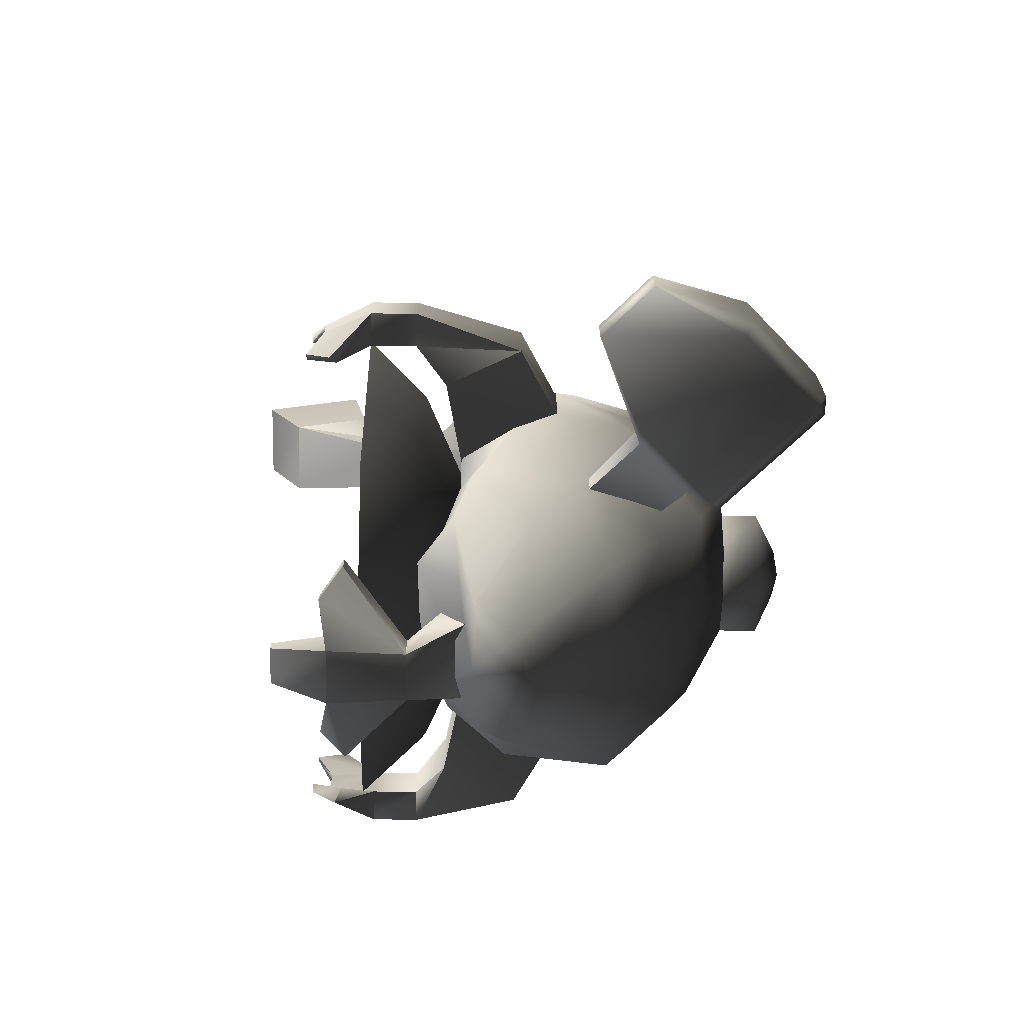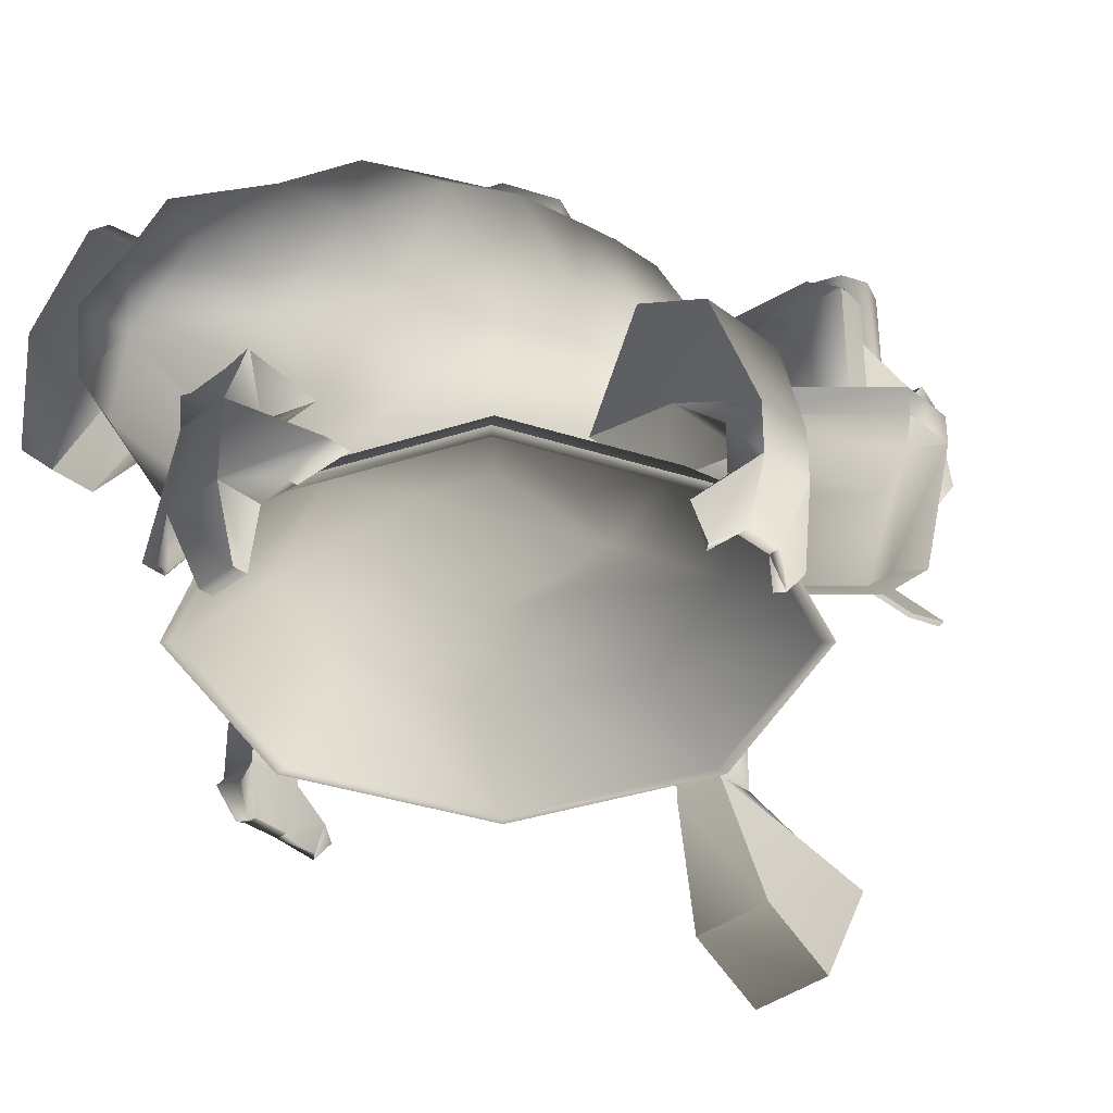
<metadata>
{"format":"obj","ext":"obj","renderer":"f3d","projection":"perspective","resolution":1024,"background":"white","views":[{"elev":-70.9,"azim":89.1,"up":"+Z"},{"elev":-37.4,"azim":-134.9,"up":"+Y"}]}
</metadata>
<code>
v  -3.227 -2.454 -14.95
v  -3.266 -0.7247 -16.6
v  1.589 -2.431 -18.37
v  -2.247 -4.299 -11.58
v  2.116 -4.299 -11.58
v  -1.511 0.5771 -17.99
v  -6.695 -0.6437 -11.09
v  -5.916 2.56 -13.1
v  -4.642 -3.961 -9.131
v  -8.108 0.5252 -7.202
v  -7.899 5.253 -9.922
v  -2.865 5.305 -14.86
v  -3.989 8.311 -11.37
v  1.099 1.078 -19.29
v  1.127 5.289 -17.56
v  0.9647 8.675 -13.04
v  -4.158 9.911 -7.682
v  1.518 10.48 -10.07
v  7.194 7.675 -13.21
v  7.3 10.17 -9.616
v  1.934 11.85 -7.242
v  7.476 11.51 -6.459
v  -8.348 6.831 -6.182
v  -4.085 11.01 -4.079
v  0.003225 12.35 -2.86
v  2.663 12.35 -1.758
v  -8.063 7.976 -2.663
v  -2.656 12.35 -1.758
v  -9.795 1.475 -3.996
v  -10.58 2.21 -1.327
v  -7.736 8.989 0.4066
v  -3.758 12.35 0.9015
v  -10.58 2.21 3.036
v  -7.128 9.962 3.727
v  -7.688 -3.402 -1.327
v  -7.688 -3.402 3.036
v  -8.471 5.636 6.523
v  -5.991 -0.5396 4.817
v  -5.263 9.038 7.71
v  -2.656 12.35 3.561
v  -6.218 6.747 10.41
v  -5.268 0.5524 8.867
v  -0.4927 -1.76 2.678
v  -0.6931 -2.98 6.38
v  -4.035 2.883 12.93
v  -2.284 -3.366 8.558
v  -3.854 9.153 11.71
v  -3.218 10.98 9.462
v  -2.956 6.687 12.87
v  -2.284 2.245 11.45
v  7.84 -3.402 3.11
v  2.079 -3.366 8.558
v  2.079 2.245 11.45
v  -0.7087 4.911 13.02
v  2.29 4.653 13.07
v  0.0884 8.821 12.82
v  -1.579 11.8 7.732
v  0.8178 11.89 7.629
v  0.003234 12.35 4.663
v  3.222 10.78 8.347
v  2.663 12.35 3.561
v  4.746 8.618 9.955
v  3.765 12.35 0.9015
v  7.327 9.364 7.601
v  4.826 6.194 12.47
v  8.683 8.62 4.692
v  6.716 5.834 11.23
v  9.465 7.415 1.06
v  9.229 3.569 7.839
v  10.29 6.274 -2.427
v  10.74 2.21 3.11
v  10.74 2.21 -1.253
v  9.721 4.847 -5.878
v  10.82 -0.3142 -4.571
v  7.84 -3.402 -1.253
v  9.065 3.287 -9.631
v  9.228 -2.411 -7.817
v  6.598 -3.387 -2.858
v  -0.5449 -2.496 -1.604
v  5.379 -4.291 -6.853
v  7.844 -3.588 -11.66
v  8.244 0.7234 -13.41
v  4.568 -5.651 -10.22
v  5.753 -3.206 -16.03
v  5.378 -2.272 -18.06
v  3.763 -0.335 -19.57
v  6.806 5.045 -16.25
v  2.736 -2.899 -14.75
v  -0.5568 -3.918 -5.578
v  -6.153 -3.121 -5.302
v  -0.5134 -5.488 -9.4
v  0.00324 -5.54 10.75
v  0.003235 -3.636 5.709
v  3.403 -3.636 4.301
v  6.969 -5.54 7.868
v  -3.396 -3.636 4.301
v  4.811 -3.636 0.9015
v  -6.963 -5.54 7.868
v  -9.692 -8.9 10.6
v  0.003237 -8.9 14.61
v  9.698 -8.901 10.6
v  9.855 -5.54 0.9015
v  3.403 -3.636 -2.498
v  13.71 -8.901 0.9015
v  6.969 -5.54 -6.065
v  10.16 -8.862 11.06
v  0.003238 -8.862 15.26
v  -10.15 -8.862 11.06
v  -14.36 -8.862 0.9015
v  -10.15 -8.862 -9.253
v  -13.71 -8.9 0.9015
v  -9.692 -8.901 -8.794
v  -9.848 -5.54 0.9015
v  0.003216 -8.862 -13.46
v  0.003216 -8.901 -12.81
v  -6.963 -5.54 -6.065
v  -4.804 -3.636 0.9015
v  0.003217 -5.54 -8.95
v  -3.396 -3.636 -2.498
v  10.16 -8.862 -9.253
v  9.698 -8.901 -8.794
v  0.003224 -3.636 -3.906
v  14.36 -8.862 0.9015
v  -4.203 -3.343 5.108
v  -7.769 -5.554 8.674
v  0.003237 -5.554 11.89
v  0.003235 -3.343 6.85
v  7.775 -5.554 8.674
v  -5.945 -3.343 0.9015
v  -10.99 -5.554 0.9015
v  -4.203 -3.343 -3.305
v  -7.769 -5.554 -6.871
v  0.003226 -3.343 -5.047
v  0.00322 -5.554 -10.09
v  4.21 -3.343 -3.305
v  7.775 -5.554 -6.871
v  5.952 -3.343 0.9015
v  10.99 -5.554 0.9015
v  4.21 -3.343 5.108
v  -1.414 -6.082 -13.69
v  -2.247 -4.299 -11.58
v  -1.627 -2.899 -14.75
v  -1.414 -6.045 -15.64
v  -1.6 -10.38 -13.55
v  1.469 -10.38 -13.55
v  1.283 -6.082 -13.69
v  5.603 -9.557 -12.6
v  2.116 -4.299 -11.58
v  0.9657 -13.54 -13.56
v  3.846 -10.86 -13.71
v  -1.096 -13.54 -13.56
v  -3.976 -10.86 -13.71
v  -5.734 -9.557 -12.6
v  -1.096 -13.55 -14.28
v  0.9657 -13.55 -14.28
v  1.283 -6.045 -15.64
v  1.469 -10.38 -15.77
v  -1.6 -10.38 -15.77
v  3.846 -10.86 -14.26
v  5.603 -9.535 -13.79
v  2.736 -2.899 -14.75
v  -5.734 -9.535 -13.79
v  -3.976 -10.86 -14.26
v  -14.48 -8.777 2.24
v  -14.48 -8.777 -0.4564
v  -14.48 -6.117 -0.4564
v  -14.48 -6.117 2.24
v  -14.48 -11.55 -0.01417
v  -13.72 -10.71 -1.588
v  -14.48 -11.55 1.798
v  -13.72 -12.5 2.818
v  -13.72 -10.71 3.372
v  -13.72 -12.5 -1.034
v  -14.13 -12.51 -1.377
v  -14.26 -11.08 -2.491
v  -14.26 -11.08 4.275
v  -14.13 -12.51 3.161
v  -15.12 -11.56 1.798
v  -15.12 -11.56 -0.01417
v  -16.42 -6.081 2.24
v  -16.42 -6.081 -0.4564
v  -16.42 -8.777 -0.4564
v  -16.42 -8.777 2.24
v  -14.5 0.03249 -1.29
v  -14.5 0.03249 3.073
v  -10.58 2.21 -1.327
v  -10.58 2.21 3.036
v  -12.37 -4.335 -1.29
v  -12.37 -4.335 3.073
v  -7.688 -3.402 3.036
v  -7.688 -3.402 -1.327
v  14.48 -8.777 -0.4564
v  14.48 -8.777 2.24
v  14.48 -6.117 2.24
v  14.48 -6.117 -0.4564
v  14.48 -11.55 1.798
v  13.72 -10.71 3.372
v  14.48 -11.55 -0.01418
v  13.72 -10.71 -1.588
v  13.72 -12.5 -1.034
v  13.72 -12.5 2.818
v  14.13 -12.51 3.161
v  14.26 -11.08 4.275
v  14.26 -11.08 -2.491
v  14.13 -12.51 -1.377
v  15.12 -11.56 -0.01418
v  15.12 -11.56 1.798
v  16.42 -6.081 -0.4564
v  16.42 -6.081 2.24
v  16.42 -8.777 2.24
v  16.42 -8.777 -0.4564
v  14.5 0.03249 3.073
v  14.5 0.03249 -1.29
v  10.58 2.21 3.036
v  10.58 2.21 -1.327
v  12.37 -4.335 -1.29
v  12.37 -4.335 3.073
v  7.688 -3.402 -1.327
v  7.688 -3.402 3.036
v  3.17 -6.02 17.28
v  0.4739 -6.02 17.28
v  0.4739 -8.68 17.28
v  3.17 -8.68 17.28
v  0.9162 -3.249 17.27
v  -0.6577 -4.089 18.04
v  2.728 -3.249 17.27
v  4.302 -4.089 18.04
v  3.748 -2.293 18.03
v  -0.104 -2.293 18.03
v  -0.4465 -2.288 17.62
v  -1.561 -3.718 17.49
v  5.205 -3.718 17.49
v  4.091 -2.288 17.62
v  2.728 -3.24 16.64
v  0.9162 -3.24 16.64
v  3.17 -8.716 15.33
v  0.4739 -8.716 15.33
v  0.4739 -6.02 15.33
v  3.17 -6.02 15.33
v  -0.3593 -14.83 17.26
v  4.004 -14.83 17.26
v  -0.3221 -17.01 21.17
v  4.041 -17.01 21.17
v  4.004 -10.46 19.39
v  -0.3593 -10.46 19.39
v  4.041 -11.4 24.07
v  -0.3221 -11.4 24.07
v  -7.84 -1.668 17.7
v  -2.112 -1.668 11.97
v  -2.112 -0.1512 11.97
v  -7.84 -0.1512 17.7
v  -10.48 -1.668 17.59
v  -10.48 -0.1512 17.59
v  -16.75 -0.1512 11.32
v  -16.75 -1.668 11.32
v  -16.86 -0.1512 8.683
v  -11.13 -0.1512 2.955
v  -11.13 -1.668 2.955
v  -16.86 -1.668 8.683
v  -9.212 0.1017 16.33
v  -2.22 -0.1512 9.337
v  -8.494 -0.1512 3.063
v  -15.49 0.1017 10.06
v  -13.87 -3.5 10.13
v  -9.684 -3.5 5.947
v  -5.104 -3.5 10.53
v  -9.286 -3.5 14.71
v  -9.212 -1.921 16.33
v  -2.22 -1.668 9.337
v  -8.494 -1.668 3.063
v  -15.49 -1.921 10.06
v  -11.57 6.434 11.47
v  -11.57 11.54 11.48
v  -10.33 11.54 10.96
v  -10.33 6.434 10.96
v  -12.09 11.54 12.72
v  -10.33 12.52 12.72
v  -12.09 6.433 12.72
v  -11.57 6.432 13.96
v  -11.57 11.54 13.97
v  -10.33 6.431 14.48
v  -10.33 11.54 14.48
v  -9.083 6.432 13.96
v  -9.083 11.54 13.97
v  -8.567 6.433 12.72
v  -8.567 11.54 12.72
v  -10.33 12.52 12.72
v  -9.083 6.434 11.47
v  -9.083 11.54 11.48
v  -2.656 14.5 3.56
v  -2.656 12.35 3.561
v  0.00324 12.35 4.663
v  0.003242 14.5 4.662
v  -3.757 14.5 0.9015
v  -3.758 12.35 0.9015
v  -2.656 14.5 -1.758
v  -2.656 12.35 -1.758
v  0.003231 14.5 -2.859
v  0.00323 12.35 -2.86
v  2.663 12.35 3.561
v  2.662 14.5 3.56
v  3.765 12.35 0.9015
v  3.764 14.5 0.9015
v  2.663 12.35 -1.758
v  2.662 14.5 -1.758
v  -1.478 15.69 0.9015
v  0.003239 15.69 2.383
v  0.003237 15.98 0.9015
v  1.485 15.69 0.9015
v  0.003235 15.69 -0.5801
v  -7.811 0.04135 9.961
v  -8.003 0.04135 8.446
v  -8.003 8.118 8.446
v  -7.811 8.118 9.961
v  -9.141 6.664 7.193
v  -9.141 1.495 7.193
v  -13.17 8.118 10.64
v  -13.36 8.118 9.124
v  -13.36 0.04135 9.124
v  -13.17 0.04135 10.64
v  -12.57 1.495 7.628
v  -11.18 10.01 9.349
v  -12.57 6.664 7.628
v  -11.12 10.01 9.879
v  -3.847 10.01 8.958
v  -4.127 10.01 8.455
v  -5.807 8.118 8.167
v  -5.147 8.118 9.623
v  -10.68 9.311 18.12
v  -12.13 6.456 15.53
v  -10.87 4.595 16.66
v  -10.55 1.539 14.65
v  -10.17 9.312 19.7
v  -10.42 4.595 20.18
v  -11.71 0.1032 10.37
v  -12.77 6.456 10.49
v  -10.11 1.539 18.16
v  -8.122 6.46 9.904
v  -7.483 6.46 14.94
v  -9.177 0.1053 10.05
v  -9.216 1.54 14.48
v  -8.231 9.313 17.81
v  -8.412 4.597 16.35
v  -8.77 1.54 17.99
v  -7.966 4.597 19.87
v  -8.333 9.313 19.47
v  -0.7937 5.683 20.97
v  -1.069 5.769 20.97
v  -1.086 5.753 12.89
v  -0.8101 5.666 12.89
v  -0.7043 6.93 29.16
v  -0.3546 8.204 32.23
v  -0.38 8.123 12.81
v  -0.7083 6.917 22.25
v  -0.005743 8.005 12.81
v  0.01969 8.086 32.23
v  -0.4285 6.843 29.16
v  -0.4326 6.831 22.25
v  17.87 4.189 -8.303
v  17.87 4.189 -10.66
v  20.72 7.034 -10.66
v  20.72 7.034 -8.303
v  11.9 6.504 -10.83
v  8.751 3.716 -9.696
v  7.724 7.762 -10.16
v  9.184 9.22 -10.83
v  13.07 6.392 -12.49
v  9.073 10.4 -12.49
v  8.541 10.93 -11.74
v  14.52 15.84 -12.49
v  18.52 11.84 -12.49
v  13.99 16.37 -11.74
v  15.06 16.37 -11.74
v  19.05 12.37 -11.74
v  13.99 16.37 -7.225
v  8.541 10.93 -7.225
v  19.05 12.37 -7.225
v  15.06 16.37 -7.225
v  9.073 10.4 -6.473
v  13.07 6.392 -6.473
v  18.52 11.84 -6.473
v  14.52 15.84 -6.473
v  11.9 6.504 -8.135
v  9.184 9.22 -8.135
v  9.098 3.784 -8.774
v  7.984 8.27 -8.66
g frm-sphere6
f 1 2 3
f 4 1 3
f 5 4 3
f 2 6 3
f 1 7 8
f 2 1 8
f 1 4 7
f 4 9 7
f 4 5 9
f 7 10 11
f 8 7 11
f 7 9 10
f 2 8 12
f 8 11 13
f 12 8 13
f 6 2 12
f 6 14 3
f 6 12 15
f 12 13 16
f 15 12 16
f 13 17 18
f 16 13 18
f 13 11 17
f 15 16 19
f 16 18 20
f 19 16 20
f 18 21 22
f 20 18 22
f 18 17 21
f 17 23 24
f 17 24 21
f 11 23 17
f 21 25 26
f 22 21 26
f 21 24 25
f 24 27 28
f 23 27 24
f 24 28 25
f 10 29 23
f 11 10 23
f 23 29 27
f 29 30 27
f 27 30 31
f 27 31 28
f 28 31 32
f 30 33 31
f 31 33 34
f 31 34 32
f 35 36 30
f 29 35 30
f 30 36 33
f 33 37 34
f 36 38 33
f 33 38 37
f 34 37 39
f 34 39 40
f 32 34 40
f 37 41 39
f 38 42 37
f 37 42 41
f 43 44 38
f 36 43 38
f 38 44 42
f 42 45 41
f 44 46 42
f 42 46 45
f 41 47 48
f 39 41 48
f 41 45 47
f 45 49 47
f 46 50 45
f 51 52 46
f 44 51 46
f 50 53 54
f 50 54 49
f 53 55 54
f 54 55 56
f 45 50 49
f 48 47 56
f 47 49 56
f 57 48 56
f 39 48 57
f 40 39 57
f 40 57 58
f 58 57 56
f 59 40 58
f 59 58 60
f 60 58 56
f 61 59 60
f 61 60 62
f 62 60 56
f 63 61 64
f 64 61 62
f 64 62 65
f 65 62 56
f 66 64 67
f 67 64 65
f 66 63 64
f 26 63 66
f 68 66 69
f 69 66 67
f 68 26 66
f 22 26 68
f 70 68 71
f 71 68 69
f 70 22 68
f 71 69 52
f 69 67 53
f 52 69 53
f 51 71 52
f 72 70 71
f 73 70 72
f 20 22 70
f 73 20 70
f 74 72 75
f 74 73 72
f 76 73 74
f 19 20 73
f 76 19 73
f 77 74 78
f 78 74 75
f 77 76 74
f 78 75 43
f 75 51 44
f 43 75 44
f 79 78 43
f 80 77 78
f 81 77 80
f 82 76 77
f 81 82 77
f 83 81 80
f 84 81 83
f 85 82 81
f 84 85 81
f 86 87 82
f 85 86 82
f 82 87 76
f 87 19 76
f 87 15 19
f 14 15 87
f 14 6 15
f 86 14 87
f 84 88 3
f 88 84 83
f 85 84 3
f 86 85 3
f 67 65 55
f 53 67 55
f 55 65 56
f 79 43 36
f 35 79 36
f 89 79 35
f 80 78 79
f 89 80 79
f 90 35 29
f 90 89 35
f 91 89 90
f 83 80 89
f 91 83 89
f 9 90 10
f 10 90 29
f 9 91 90
f 5 91 9
f 83 91 5
f 88 83 5
f 88 5 3
f 49 54 56
f 14 86 3
g frm-sphere7
f 92 93 94
f 95 92 94
f 94 93 96
f 97 94 96
f 95 94 97
f 98 96 93
f 92 98 93
f 99 98 92
f 100 99 92
f 100 92 95
f 101 95 102
f 101 100 95
f 102 95 97
f 103 97 96
f 102 97 103
f 104 101 102
f 104 102 105
f 105 102 103
f 106 101 104
f 107 100 101
f 106 107 101
f 108 99 100
f 107 108 100
f 108 109 99
f 109 110 111
f 109 111 99
f 110 112 111
f 111 112 113
f 111 113 98
f 99 111 98
f 110 114 112
f 114 115 112
f 112 115 116
f 112 116 113
f 113 116 117
f 113 117 96
f 98 113 96
f 115 118 116
f 116 118 119
f 116 119 117
f 120 121 115
f 114 120 115
f 115 121 118
f 121 105 118
f 118 105 122
f 118 122 119
f 119 122 96
f 96 117 119
f 122 103 96
f 105 103 122
f 121 104 105
f 123 104 121
f 120 123 121
f 123 106 104
f 124 125 126
f 127 124 126
f 126 125 107
f 126 107 106
f 128 126 106
f 127 126 128
f 124 129 125
f 129 130 125
f 129 131 130
f 130 109 108
f 125 130 108
f 131 132 130
f 130 132 109
f 131 133 132
f 132 110 109
f 132 134 110
f 133 134 132
f 133 135 134
f 134 136 114
f 135 136 134
f 134 114 110
f 135 137 136
f 136 138 120
f 137 138 136
f 136 120 114
f 137 139 138
f 138 128 123
f 139 128 138
f 138 123 120
f 139 127 128
f 128 106 123
f 125 108 107
g frm-cube14
f 140 141 142
f 143 140 142
f 144 145 146
f 140 144 146
f 146 145 147
f 146 148 141
f 140 146 141
f 149 145 144
f 145 150 147
f 151 149 144
f 144 140 152
f 140 153 152
f 154 155 149
f 151 154 149
f 143 156 157
f 158 143 157
f 154 158 157
f 155 154 157
f 157 156 159
f 156 160 159
f 156 143 161
f 143 158 162
f 143 142 161
f 158 163 162
f 147 150 159
f 160 147 159
f 152 153 162
f 163 152 162
f 155 157 145
f 149 155 145
f 151 144 158
f 154 151 158
f 143 162 153
f 140 143 153
f 144 152 163
f 158 144 163
f 157 159 150
f 145 157 150
f 146 147 160
f 156 146 160
f 156 161 148
f 146 156 148
g frm-cube12
f 164 165 166
f 167 164 166
f 168 165 164
f 169 165 168
f 170 168 164
f 171 170 164
f 172 171 164
f 173 169 168
f 174 175 169
f 173 174 169
f 171 172 176
f 177 171 176
f 178 179 168
f 170 178 168
f 180 181 182
f 183 180 182
f 178 183 182
f 179 178 182
f 174 179 182
f 175 174 182
f 181 180 184
f 180 185 184
f 184 185 186
f 185 187 186
f 176 183 178
f 177 176 178
f 173 168 179
f 174 173 179
f 177 178 170
f 171 177 170
f 166 188 189
f 167 166 189
f 189 188 190
f 188 191 190
f 184 186 191
f 188 184 191
f 181 184 188
f 166 181 188
f 181 166 182
f 166 165 182
f 175 182 165
f 169 175 165
f 164 167 180
f 183 164 180
f 180 167 185
f 167 189 185
f 185 189 187
f 189 190 187
f 172 164 183
f 176 172 183
g frm-cube36
f 192 193 194
f 195 192 194
f 193 192 196
f 193 196 197
f 192 198 196
f 192 199 200
f 198 192 200
f 196 201 197
f 197 201 202
f 203 197 202
f 204 205 200
f 199 204 200
f 206 207 196
f 198 206 196
f 208 209 210
f 211 208 210
f 210 207 206
f 211 210 206
f 210 203 202
f 207 210 202
f 212 209 208
f 213 212 208
f 214 212 213
f 215 214 213
f 211 206 204
f 206 205 204
f 198 200 205
f 206 198 205
f 207 202 201
f 196 207 201
f 216 195 194
f 217 216 194
f 218 216 217
f 219 218 217
f 215 213 216
f 218 215 216
f 216 213 195
f 213 208 195
f 192 195 208
f 211 192 208
f 192 211 199
f 211 204 199
f 194 193 210
f 209 194 210
f 210 193 203
f 193 197 203
f 217 194 209
f 212 217 209
f 219 217 212
f 214 219 212
g frm-cube37
f 220 221 222
f 223 220 222
f 221 220 224
f 221 224 225
f 220 226 224
f 220 227 228
f 226 220 228
f 224 229 225
f 225 229 230
f 231 225 230
f 232 233 228
f 227 232 228
f 234 235 224
f 226 234 224
f 236 237 238
f 239 236 238
f 238 235 234
f 239 238 234
f 238 231 230
f 235 238 230
f 240 237 236
f 241 240 236
f 242 240 241
f 243 242 241
f 239 234 232
f 234 233 232
f 226 228 233
f 234 226 233
f 235 230 229
f 224 235 229
f 244 223 222
f 245 244 222
f 246 244 245
f 247 246 245
f 243 241 244
f 246 243 244
f 244 241 223
f 241 236 223
f 220 223 236
f 239 220 236
f 220 239 227
f 239 232 227
f 222 221 238
f 237 222 238
f 238 221 231
f 221 225 231
f 245 222 237
f 240 245 237
f 247 245 240
f 242 247 240
g frm-cube11
f 248 249 250
f 251 248 250
f 252 248 251
f 253 252 251
f 252 253 254
f 255 252 254
f 256 257 258
f 259 256 258
f 254 256 259
f 255 254 259
f 260 261 262
f 263 260 262
f 256 263 262
f 257 256 262
f 250 261 260
f 253 260 263
f 251 250 260
f 251 260 253
f 254 253 263
f 263 256 254
f 264 265 266
f 267 264 266
f 268 267 266
f 269 268 266
f 269 266 265
f 270 265 264
f 270 269 265
f 271 264 267
f 271 270 264
f 268 271 267
f 268 269 248
f 255 271 268
f 252 255 268
f 268 248 252
f 269 249 248
f 259 271 255
f 258 270 271
f 259 258 271
g frm-cyl1
f 272 273 274
f 275 272 274
f 273 276 277
f 278 276 273
f 272 278 273
f 274 273 277
f 278 279 276
f 279 280 276
f 276 280 277
f 279 281 280
f 281 282 280
f 283 284 282
f 281 283 282
f 285 286 284
f 283 285 284
f 284 286 287
f 288 289 286
f 285 288 286
f 286 289 277
f 286 277 287
f 282 284 287
f 289 274 277
f 275 274 289
f 288 275 289
f 282 287 277
f 280 282 277
g frm-sphere8
f 290 291 292
f 293 290 292
f 294 295 291
f 290 294 291
f 296 297 295
f 294 296 295
f 298 299 297
f 296 298 297
f 293 292 300
f 301 293 300
f 301 300 302
f 303 301 302
f 303 302 304
f 305 303 304
f 305 304 299
f 298 305 299
f 306 307 308
f 307 309 308
f 309 310 308
f 310 306 308
f 307 306 290
f 307 293 301
f 309 307 301
f 290 293 307
f 306 294 290
f 306 310 296
f 296 294 306
f 310 298 296
f 310 309 305
f 305 298 310
f 309 303 305
f 301 303 309
g frm-cube15
f 311 312 313
f 314 311 313
f 313 312 315
f 312 316 315
f 317 318 319
f 320 317 319
f 319 318 321
f 318 317 322
f 318 323 321
f 317 324 322
f 324 325 326
f 322 324 326
f 326 327 313
f 322 326 313
f 325 324 317
f 314 328 325
f 317 314 325
f 313 318 322
f 313 315 323
f 318 313 323
f 320 319 312
f 311 320 312
f 312 319 316
f 319 321 316
f 311 314 317
f 320 311 317
f 315 316 321
f 323 315 321
f 313 327 328
f 314 313 328
g frm-cube33
f 329 330 331
f 332 331 330
f 333 329 331
f 334 333 331
f 334 331 332
f 335 330 336
f 330 335 332
f 337 334 332
f 338 339 340
f 341 340 339
f 339 342 343
f 339 343 341
f 344 341 343
f 345 343 342
f 345 344 343
f 346 345 342
f 333 334 345
f 346 333 345
f 337 344 345
f 334 337 345
f 344 337 341
f 337 332 341
f 341 332 340
f 332 335 340
f 330 339 338
f 336 330 338
f 342 339 330
f 329 342 330
f 346 342 329
f 333 346 329
g frm-extru48
f 347 348 349
f 350 347 349
f 351 352 353
f 354 351 353
f 353 349 348
f 348 354 353
f 355 353 352
f 356 355 352
f 356 357 358
f 355 356 358
f 355 358 347
f 347 350 355
f 358 354 348
f 347 358 348
f 352 351 357
f 356 352 357
f 357 351 354
f 358 357 354
g frm-cube34
f 359 360 361
f 362 359 361
f 363 364 365
f 366 363 365
f 367 363 366
f 368 367 366
f 366 369 368
f 367 368 370
f 371 367 370
f 367 371 360
f 360 363 367
f 368 369 372
f 370 368 372
f 372 373 370
f 370 373 374
f 371 370 374
f 371 361 360
f 374 361 371
f 375 372 369
f 376 375 369
f 377 374 373
f 378 377 373
f 379 380 381
f 382 379 381
f 381 380 362
f 381 377 378
f 382 381 378
f 362 377 381
f 380 359 362
f 380 379 383
f 383 359 380
f 379 384 383
f 383 384 385
f 376 384 379
f 384 386 385
f 379 382 376
f 382 375 376
f 378 375 382
f 377 362 361
f 374 377 361
f 363 360 359
f 383 363 359
f 369 366 384
f 376 369 384
f 373 372 375
f 378 373 375
f 366 365 386
f 384 366 386
f 383 385 364
f 363 383 364

</code>
